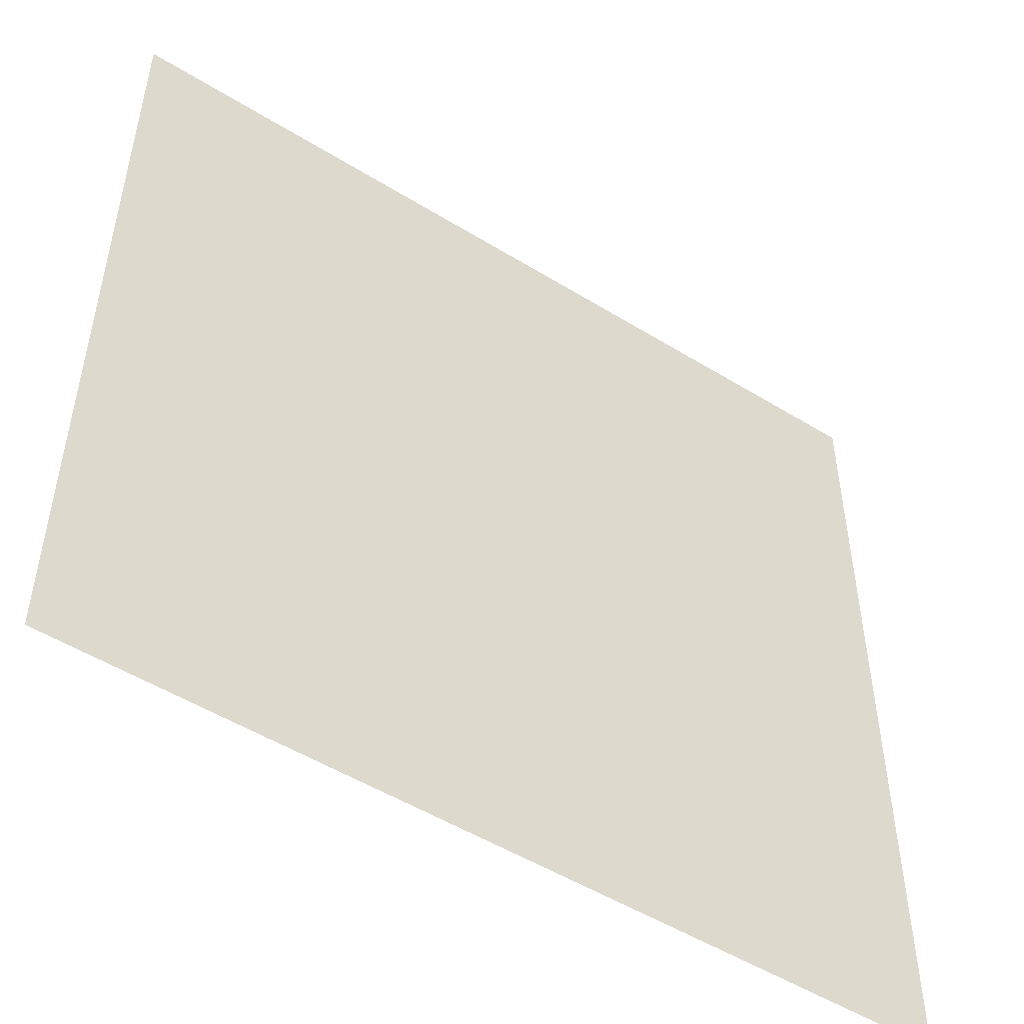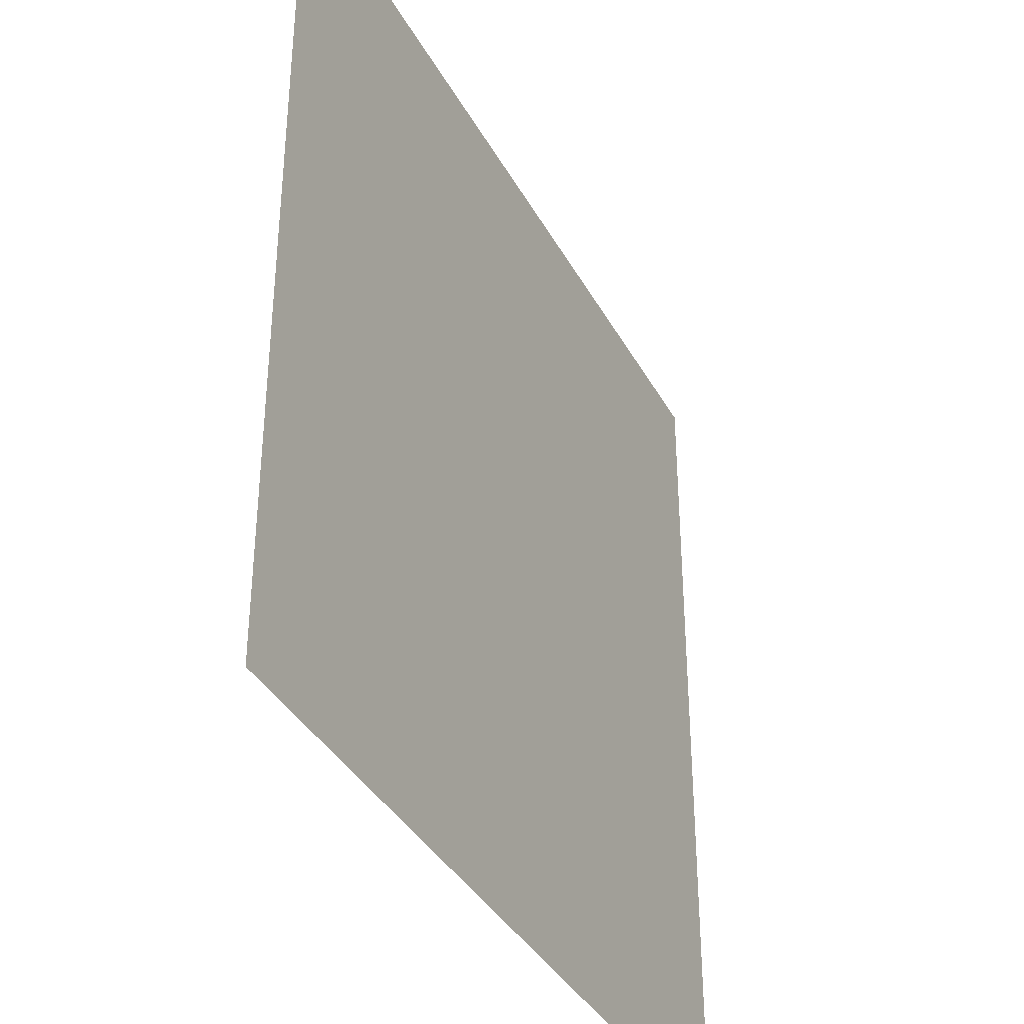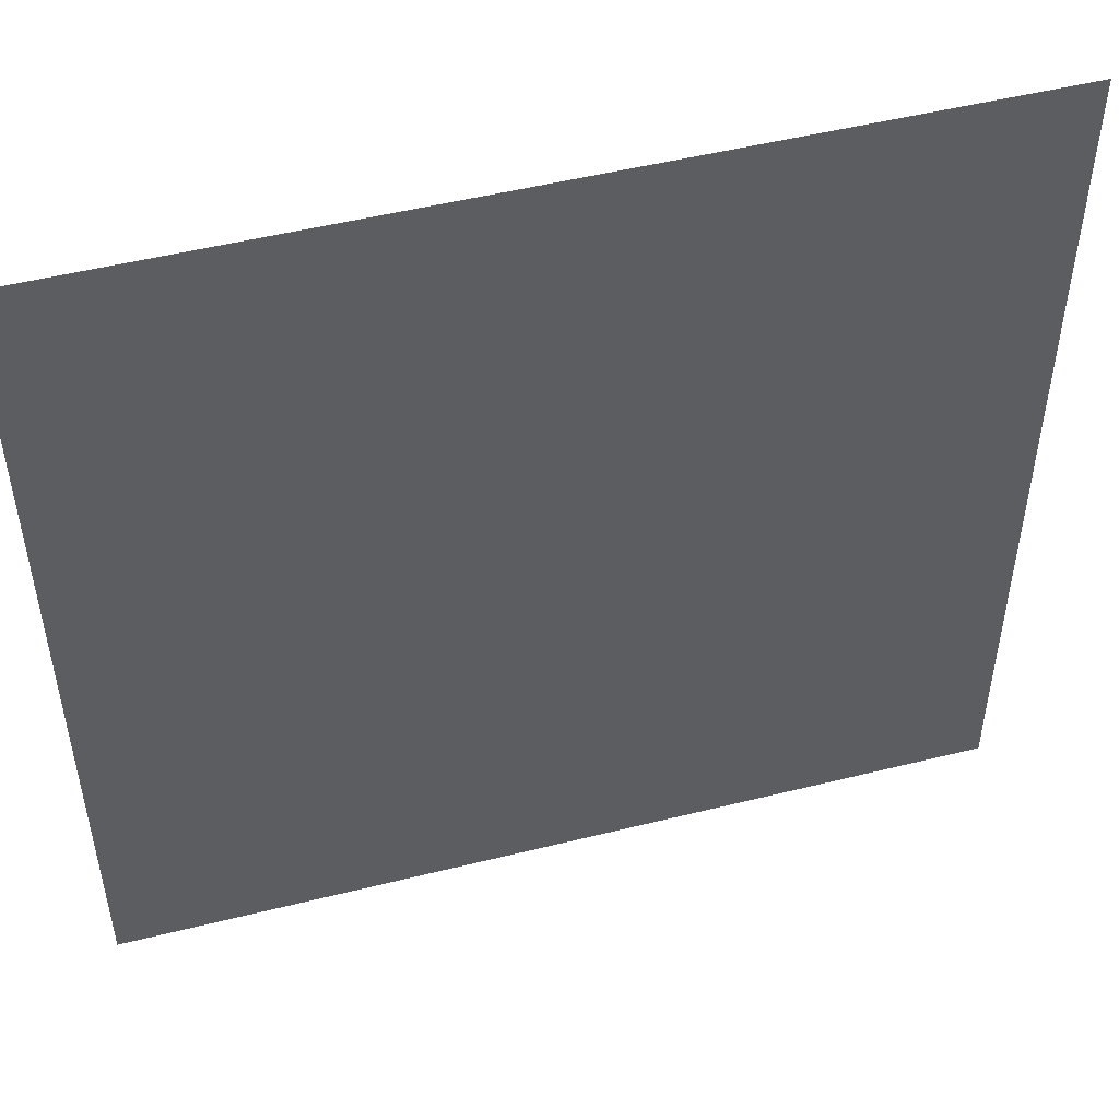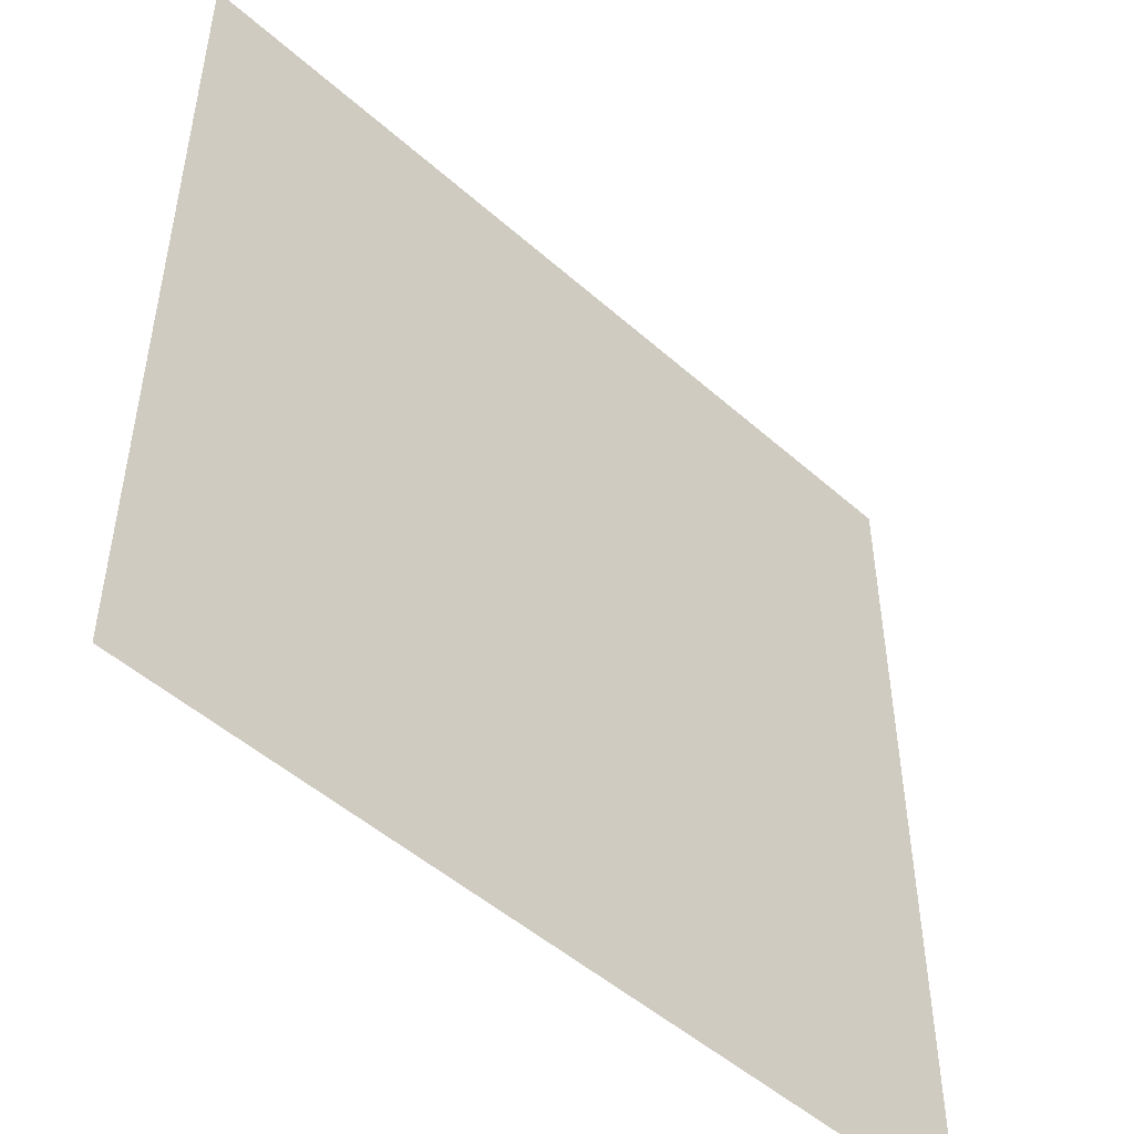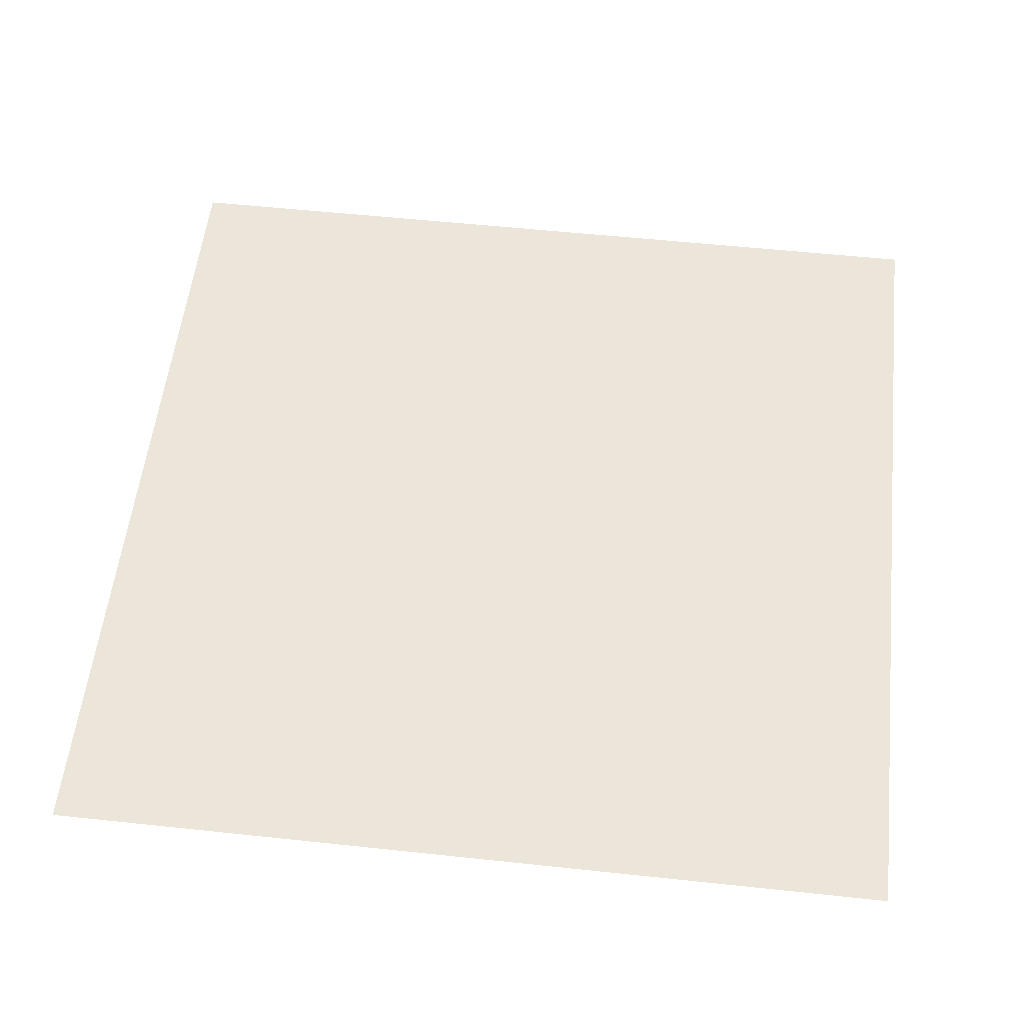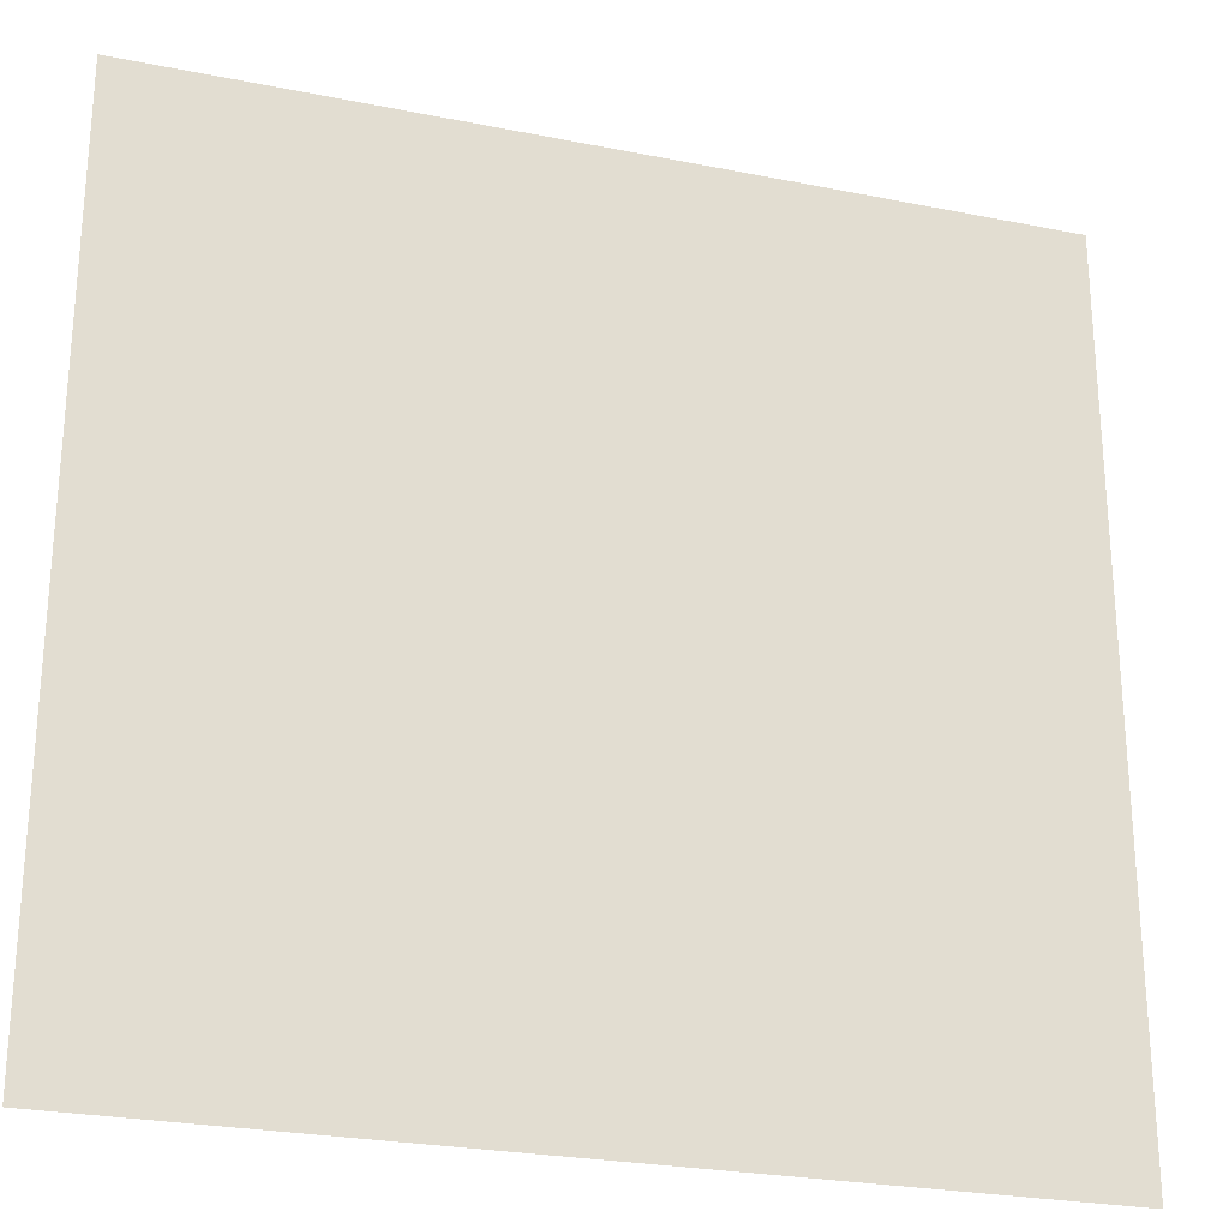
<metadata>
{"format":"obj","ext":"obj","renderer":"f3d","projection":"perspective","resolution":1024,"background":"white","views":[{"elev":-51.2,"azim":-33.9,"up":"+Z"},{"elev":-37.2,"azim":115.7,"up":"+Z"},{"elev":50.4,"azim":164.7,"up":"+Z"},{"elev":-49.7,"azim":135.7,"up":"+Z"},{"elev":55.7,"azim":-173.6,"up":"+Y"},{"elev":-25.9,"azim":-17.7,"up":"+Z"}]}
</metadata>
<code>
g Quad_Rovesciato
v -0.5 2.186e-08 0.5
v -0.5 -2.186e-08 -0.5
v 0.5 -2.186e-08 -0.5
v 0.5 2.186e-08 0.5
g Quad_Rovesciato_0
f 3 2 1
f 4 3 1

</code>
